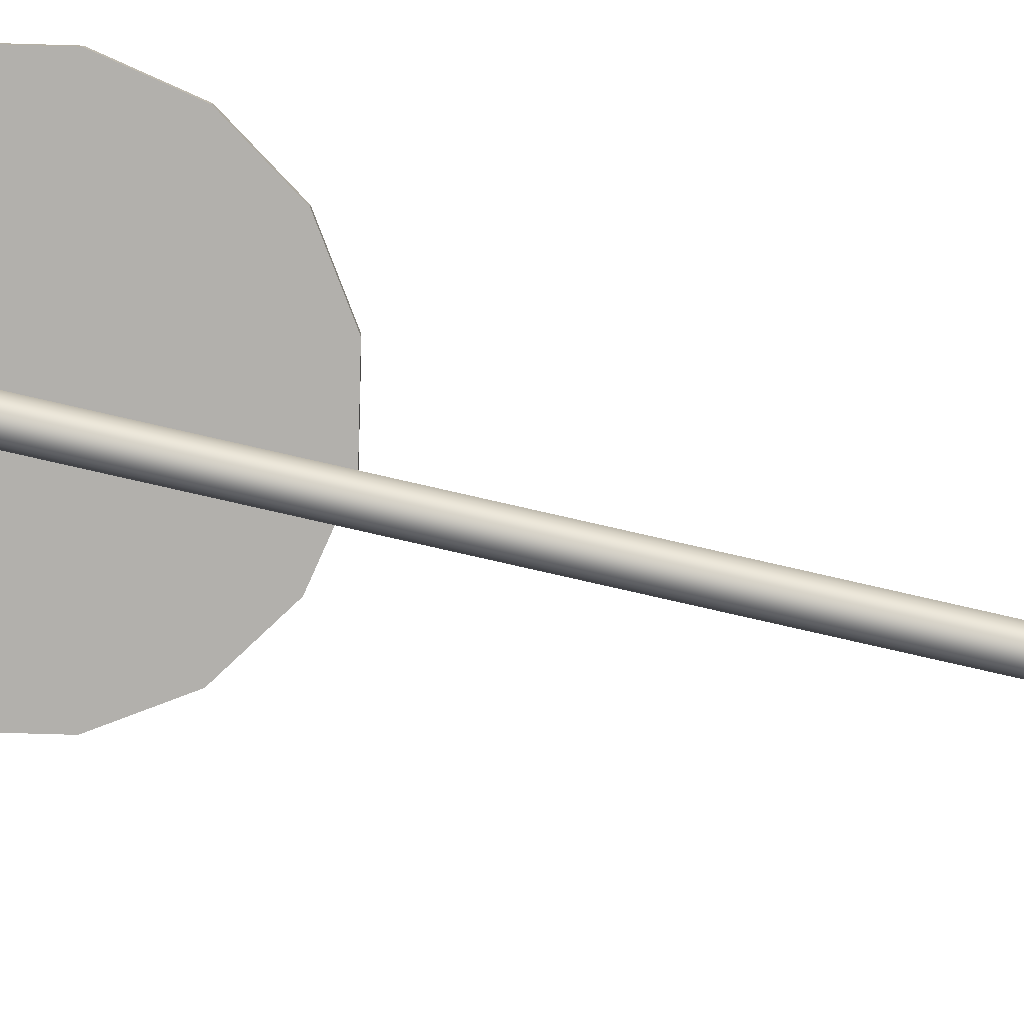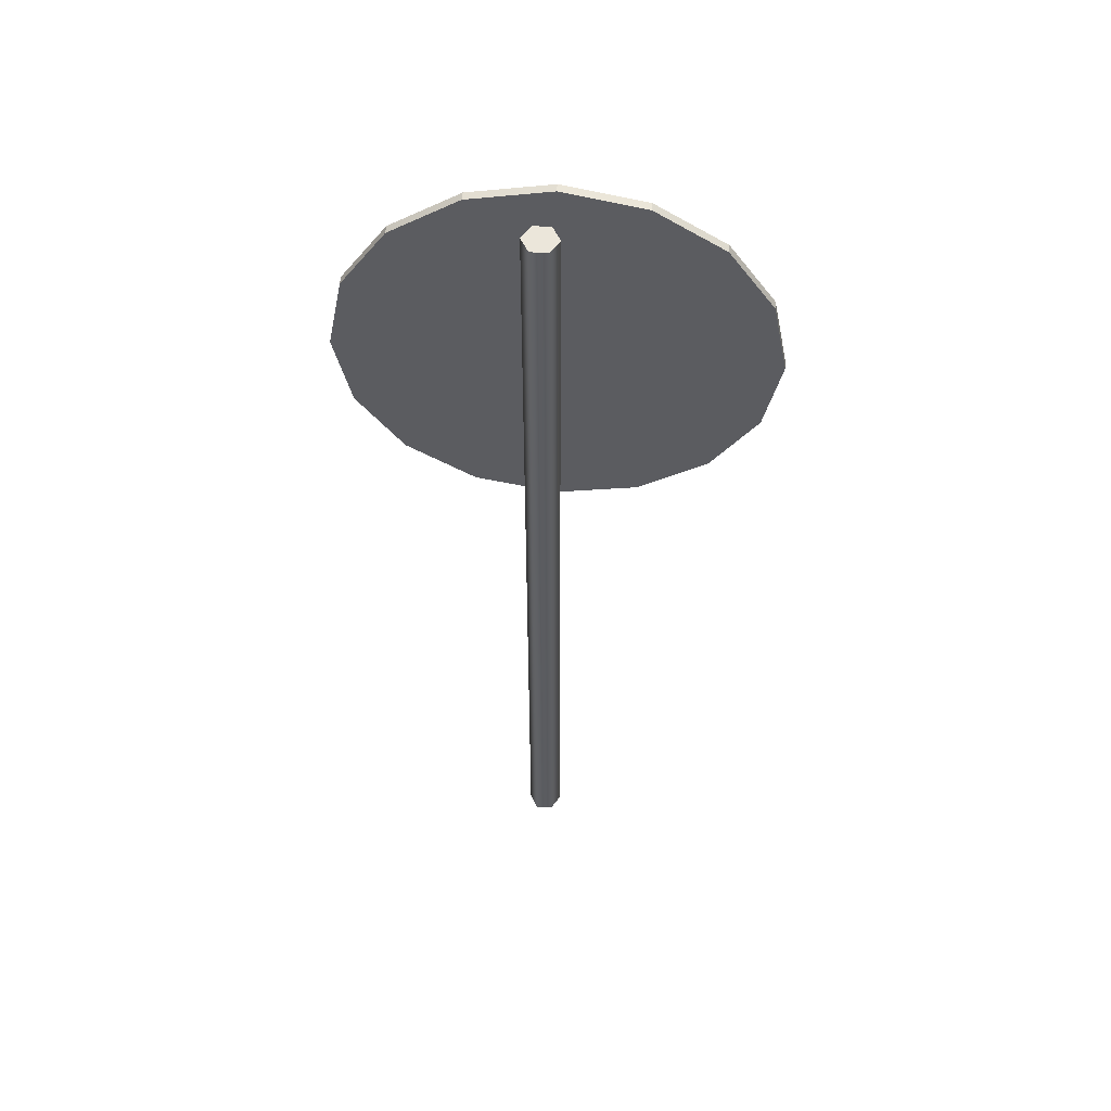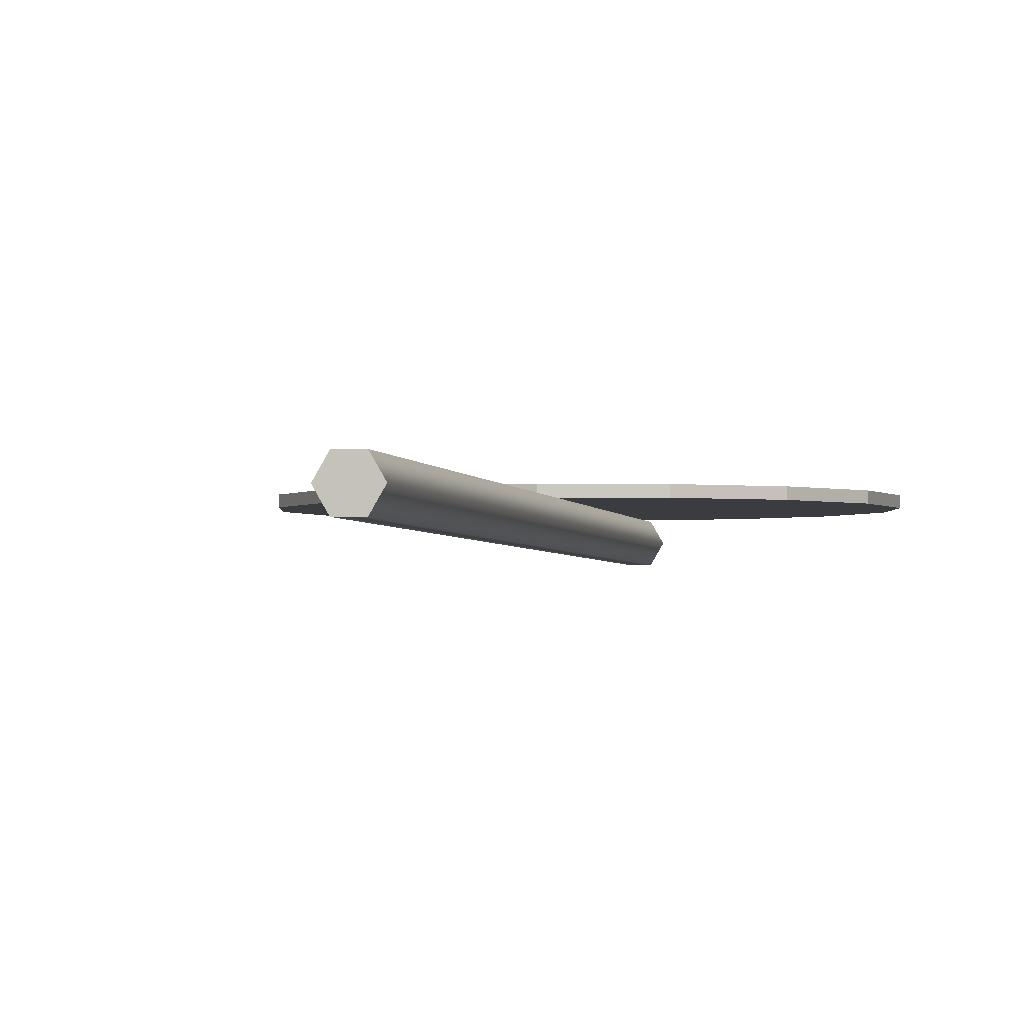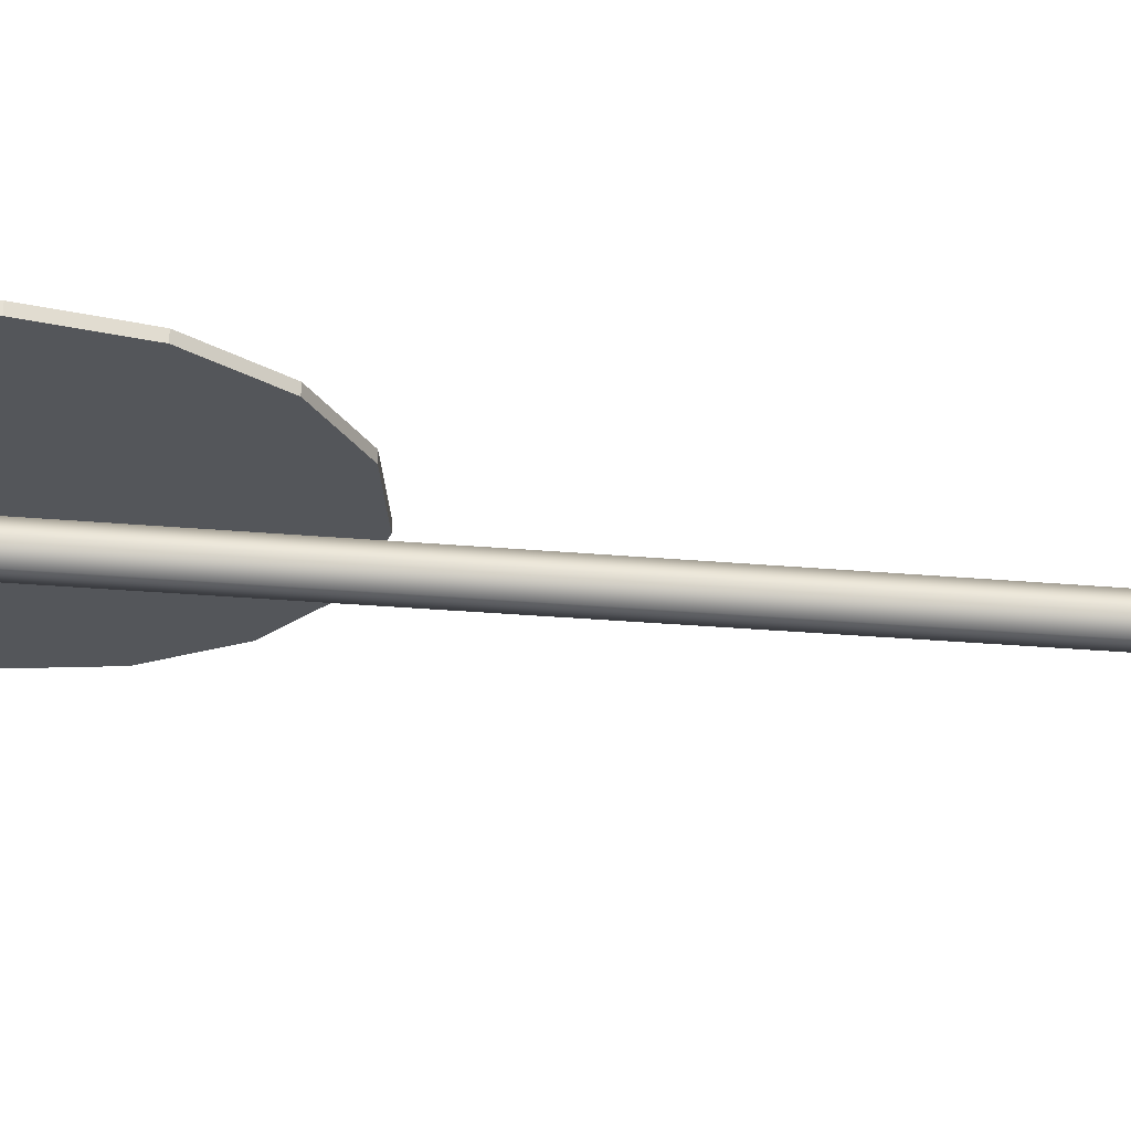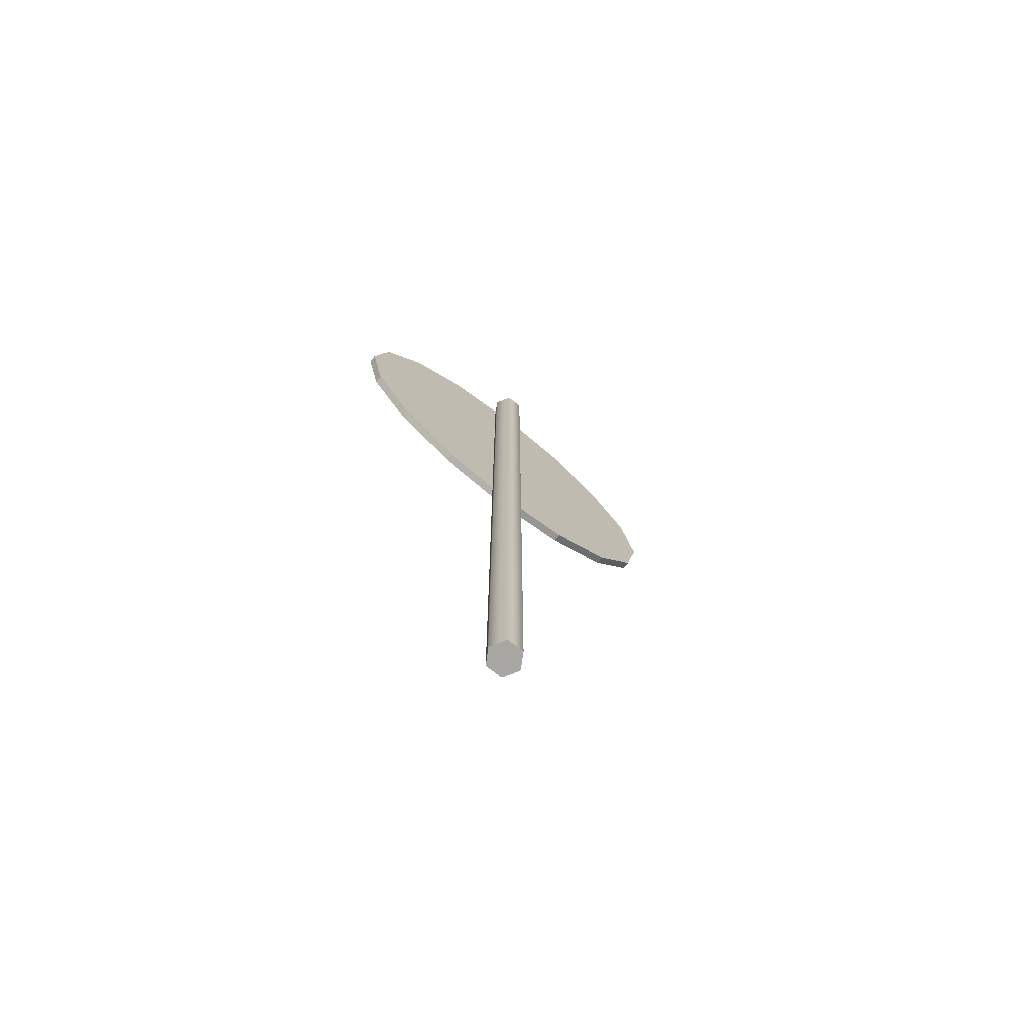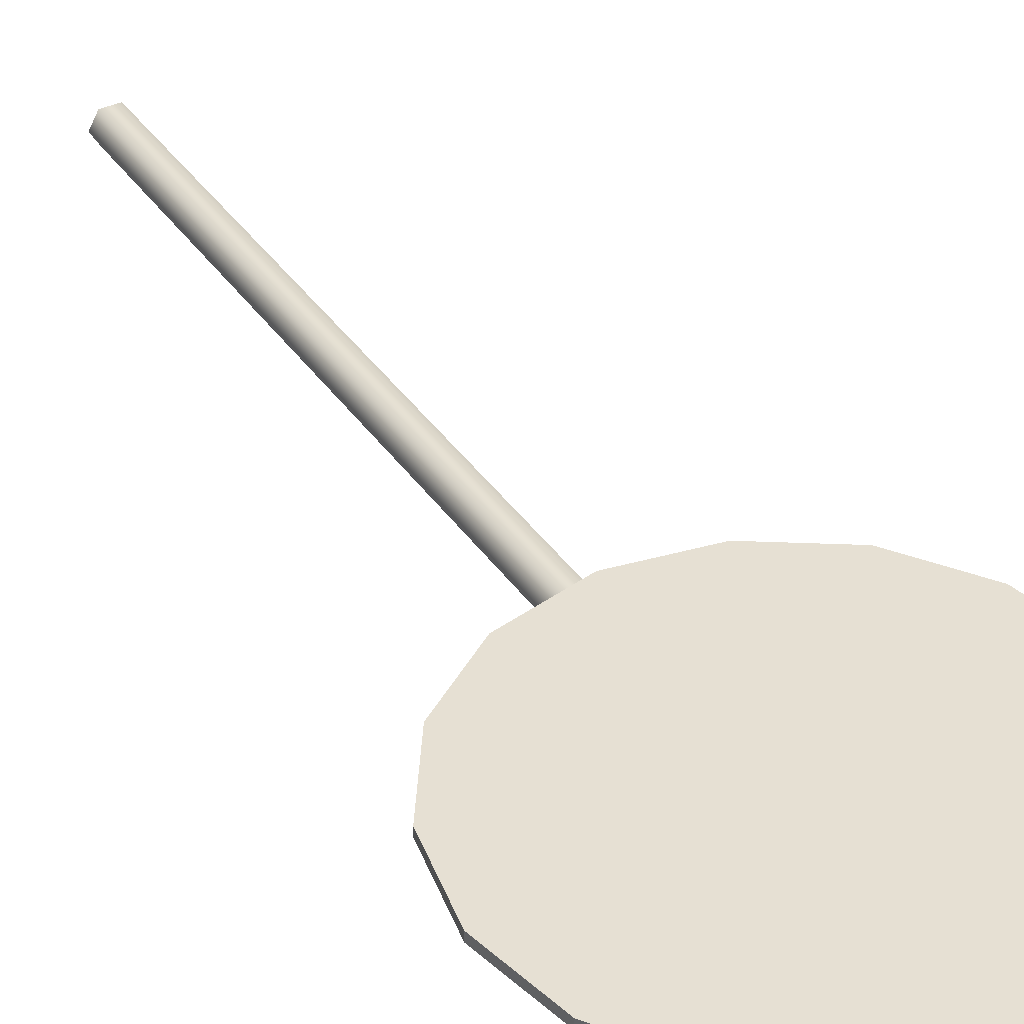
<metadata>
{"format":"obj","ext":"obj","renderer":"f3d","projection":"perspective","resolution":1024,"background":"white","views":[{"elev":-78.6,"azim":-102.9,"up":"+Z"},{"elev":55.0,"azim":-175.6,"up":"+Y"},{"elev":-2.1,"azim":9.6,"up":"+Z"},{"elev":-25.5,"azim":-98.4,"up":"+Z"},{"elev":-74.4,"azim":142.1,"up":"+Y"},{"elev":38.4,"azim":149.1,"up":"+Z"}]}
</metadata>
<code>
g Road_Signs_02
v 0.3509 1.622 0.03756
v 0.1453 1.827 0.03756
v 0.2686 1.745 0.03756
v 0.3509 1.331 0.03756
v 0.3798 1.476 0.03756
v -0.3509 1.622 0.03756
v -0.1453 1.827 0.03756
v -7.751e-07 1.856 0.03756
v -0.2686 1.745 0.03756
v -0.1453 1.126 0.03756
v -0.3509 1.331 0.03756
v -0.3798 1.476 0.03756
v -0.2686 1.208 0.03756
v 0.1453 1.126 0.03756
v -7.751e-07 1.097 0.03756
v 0.2686 1.208 0.03756
v 0.3509 1.622 0.03756
v 0.3798 1.476 0.02223
v 0.3798 1.476 0.03756
v 0.3509 1.622 0.02223
v 0.2686 1.745 0.03756
v 0.3509 1.622 0.02223
v 0.3509 1.622 0.03756
v 0.2686 1.745 0.02223
v 0.1453 1.827 0.03756
v 0.2686 1.745 0.02223
v 0.2686 1.745 0.03756
v 0.1453 1.827 0.02223
v -7.751e-07 1.856 0.03756
v 0.1453 1.827 0.02223
v 0.1453 1.827 0.03756
v -7.751e-07 1.856 0.02223
v -0.1453 1.827 0.03756
v -7.751e-07 1.856 0.02223
v -7.751e-07 1.856 0.03756
v -0.1453 1.827 0.02223
v -0.2686 1.745 0.03756
v -0.1453 1.827 0.02223
v -0.1453 1.827 0.03756
v -0.2686 1.745 0.02223
v -0.3509 1.622 0.03756
v -0.2686 1.745 0.02223
v -0.2686 1.745 0.03756
v -0.3509 1.622 0.02223
v -0.3798 1.476 0.03756
v -0.3509 1.622 0.02223
v -0.3509 1.622 0.03756
v -0.3798 1.476 0.02223
v -0.3509 1.331 0.03756
v -0.3798 1.476 0.02223
v -0.3798 1.476 0.03756
v -0.3509 1.331 0.02223
v -0.2686 1.208 0.03756
v -0.3509 1.331 0.02223
v -0.3509 1.331 0.03756
v -0.2686 1.208 0.02223
v -0.1453 1.126 0.03756
v -0.2686 1.208 0.02223
v -0.2686 1.208 0.03756
v -0.1453 1.126 0.02223
v -7.751e-07 1.097 0.03756
v -0.1453 1.126 0.02223
v -0.1453 1.126 0.03756
v -7.751e-07 1.097 0.02223
v 0.1453 1.126 0.03756
v -7.751e-07 1.097 0.02223
v -7.751e-07 1.097 0.03756
v 0.1453 1.126 0.02223
v 0.2686 1.208 0.03756
v 0.1453 1.126 0.02223
v 0.1453 1.126 0.03756
v 0.2686 1.208 0.02223
v 0.3509 1.331 0.03756
v 0.2686 1.208 0.02223
v 0.2686 1.208 0.03756
v 0.3509 1.331 0.02223
v 0.3798 1.476 0.03756
v 0.3509 1.331 0.02223
v 0.3509 1.331 0.03756
v 0.3798 1.476 0.02223
v 0.3509 1.331 0.02223
v 0.1453 1.126 0.02223
v 0.2686 1.208 0.02223
v 0.3509 1.622 0.02223
v 0.3798 1.476 0.02223
v -0.3509 1.331 0.02223
v -0.1453 1.126 0.02223
v -7.751e-07 1.097 0.02223
v -0.2686 1.208 0.02223
v -0.1453 1.827 0.02223
v -0.3509 1.622 0.02223
v -0.3798 1.476 0.02223
v -0.2686 1.745 0.02223
v 0.1453 1.827 0.02223
v -7.751e-07 1.856 0.02223
v 0.2686 1.745 0.02223
v 0.05418 -0.001614 -0.009998
v 0.03826 1.784 -0.03756
v 0.03827 -0.001614 -0.03756
v 0.05418 1.784 -0.009998
v 0.03827 -0.001614 -0.03756
v 0.006434 1.784 -0.03756
v 0.006434 -0.001614 -0.03756
v 0.03826 1.784 -0.03756
v 0.006434 -0.001614 -0.03756
v -0.009482 1.784 -0.009998
v -0.009482 -0.001614 -0.009998
v 0.006434 1.784 -0.03756
v -0.009482 -0.001614 -0.009998
v 0.006434 1.784 0.01757
v 0.006434 -0.001614 0.01757
v -0.009482 1.784 -0.009998
v 0.006434 -0.001614 0.01757
v 0.03826 1.784 0.01757
v 0.03827 -0.001614 0.01757
v 0.006434 1.784 0.01757
v 0.03827 -0.001614 0.01757
v 0.05418 1.784 -0.009998
v 0.05418 -0.001614 -0.009998
v 0.03826 1.784 0.01757
v 0.006434 -0.001614 0.01757
v 0.006434 -0.001614 -0.03756
v -0.009482 -0.001614 -0.009998
v 0.05418 -0.001614 -0.009998
v 0.03827 -0.001614 0.01757
v 0.03827 -0.001614 -0.03756
v 0.03826 1.784 -0.03756
v -0.009482 1.784 -0.009998
v 0.006434 1.784 -0.03756
v 0.03826 1.784 0.01757
v 0.05418 1.784 -0.009998
v 0.006434 1.784 0.01757
g Road_Signs_02_0
f 3 2 1
f 2 4 1
f 1 4 5
f 6 4 2
f 7 6 2
f 8 7 2
f 9 6 7
f 10 4 6
f 11 10 6
f 12 11 6
f 13 10 11
f 14 4 10
f 15 14 10
f 16 4 14
f 19 18 17
f 20 17 18
f 23 22 21
f 24 21 22
f 27 26 25
f 28 25 26
f 31 30 29
f 32 29 30
f 35 34 33
f 36 33 34
f 39 38 37
f 40 37 38
f 43 42 41
f 44 41 42
f 47 46 45
f 48 45 46
f 51 50 49
f 52 49 50
f 55 54 53
f 56 53 54
f 59 58 57
f 60 57 58
f 63 62 61
f 64 61 62
f 67 66 65
f 68 65 66
f 71 70 69
f 72 69 70
f 75 74 73
f 76 73 74
f 79 78 77
f 80 77 78
f 83 82 81
f 82 84 81
f 81 84 85
f 86 84 82
f 87 86 82
f 88 87 82
f 89 86 87
f 90 84 86
f 91 90 86
f 92 91 86
f 93 90 91
f 94 84 90
f 95 94 90
f 96 84 94
f 99 98 97
f 100 97 98
f 103 102 101
f 104 101 102
f 107 106 105
f 108 105 106
f 111 110 109
f 112 109 110
f 115 114 113
f 116 113 114
f 119 118 117
f 120 117 118
f 123 122 121
f 122 124 121
f 121 124 125
f 126 124 122
f 129 128 127
f 128 130 127
f 127 130 131
f 132 130 128

</code>
